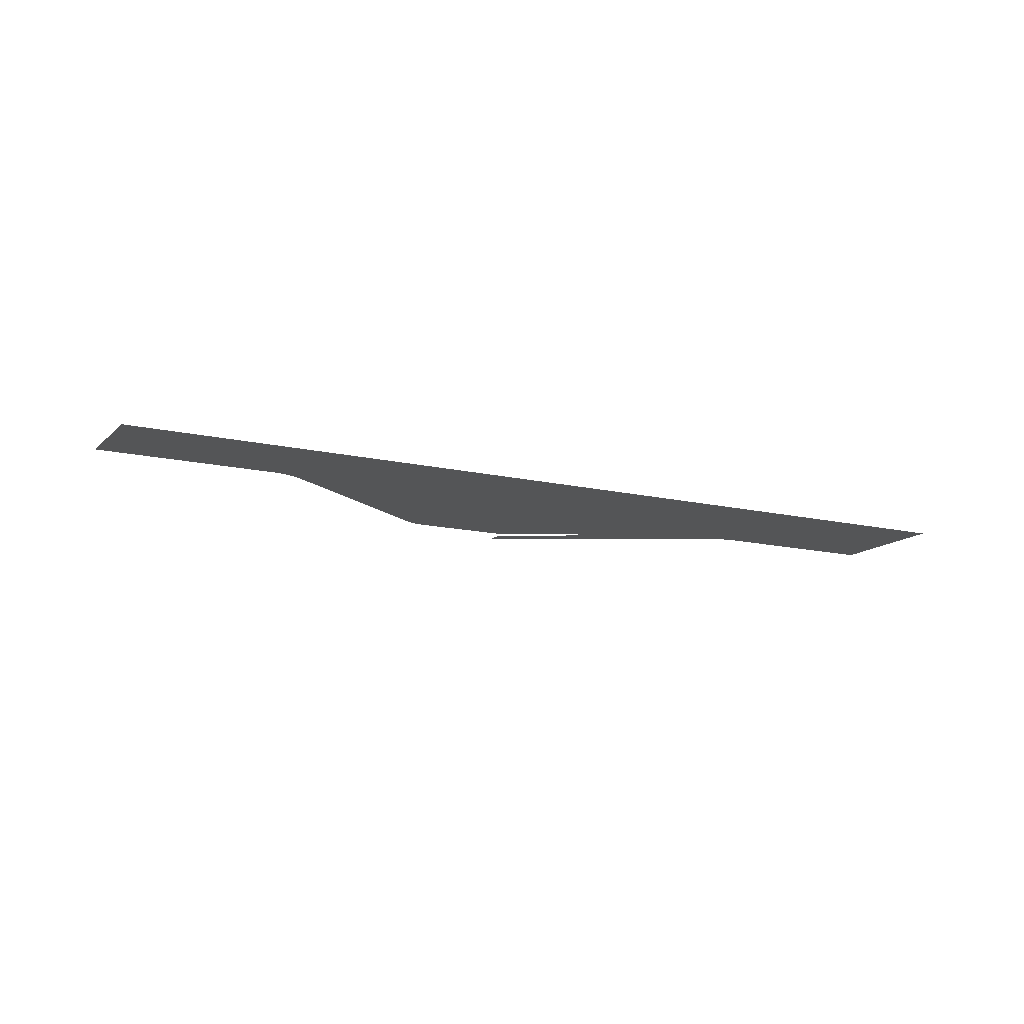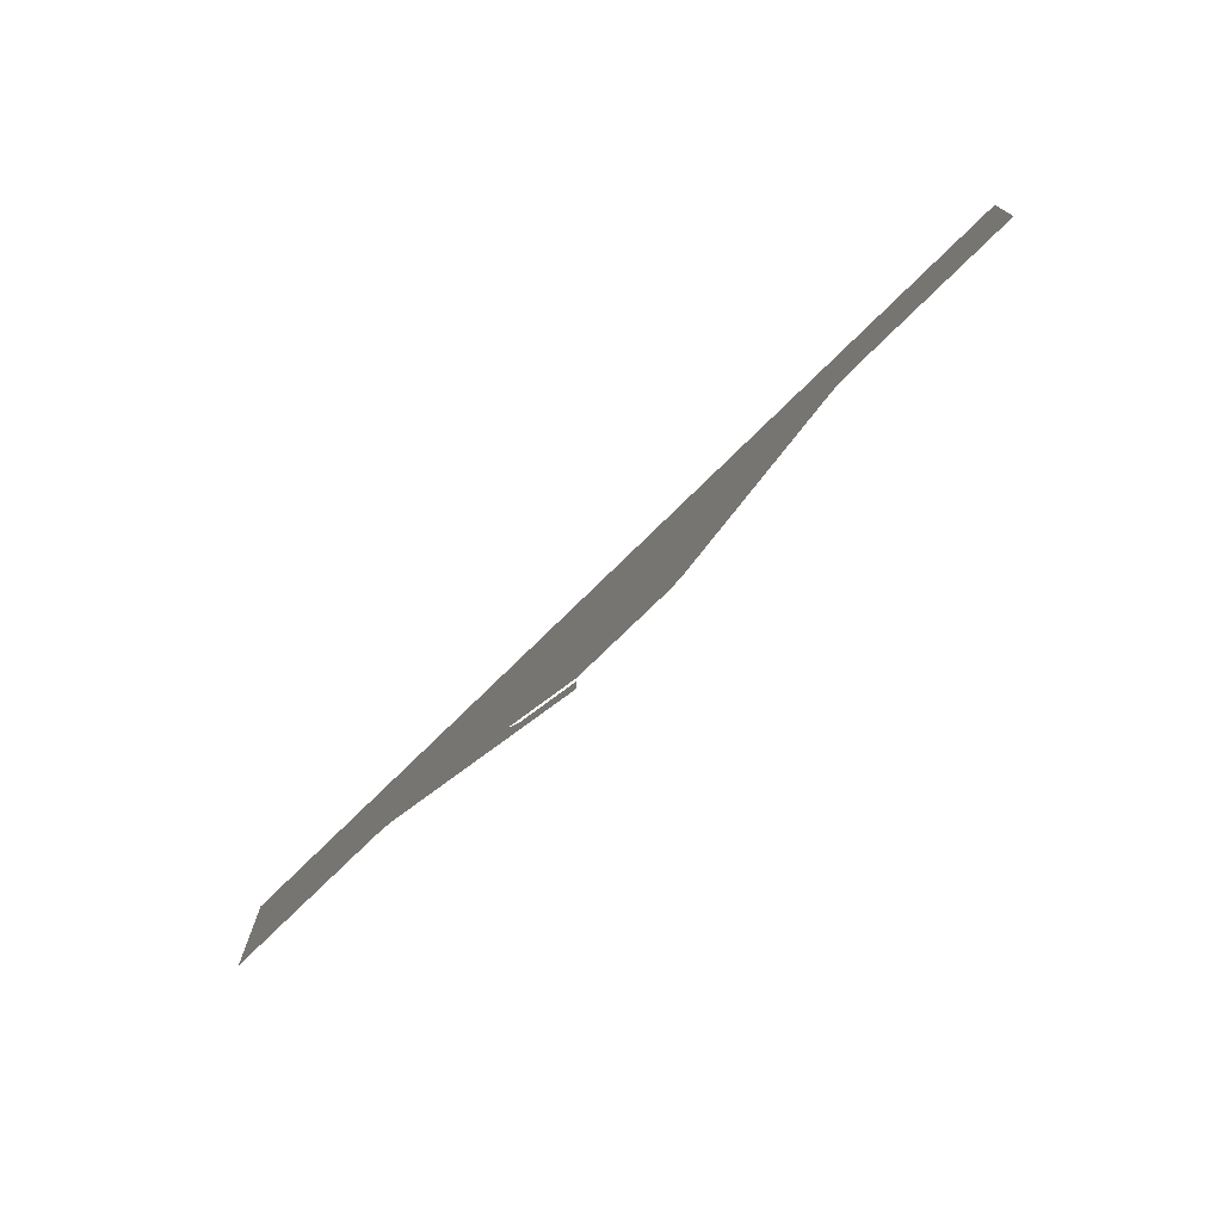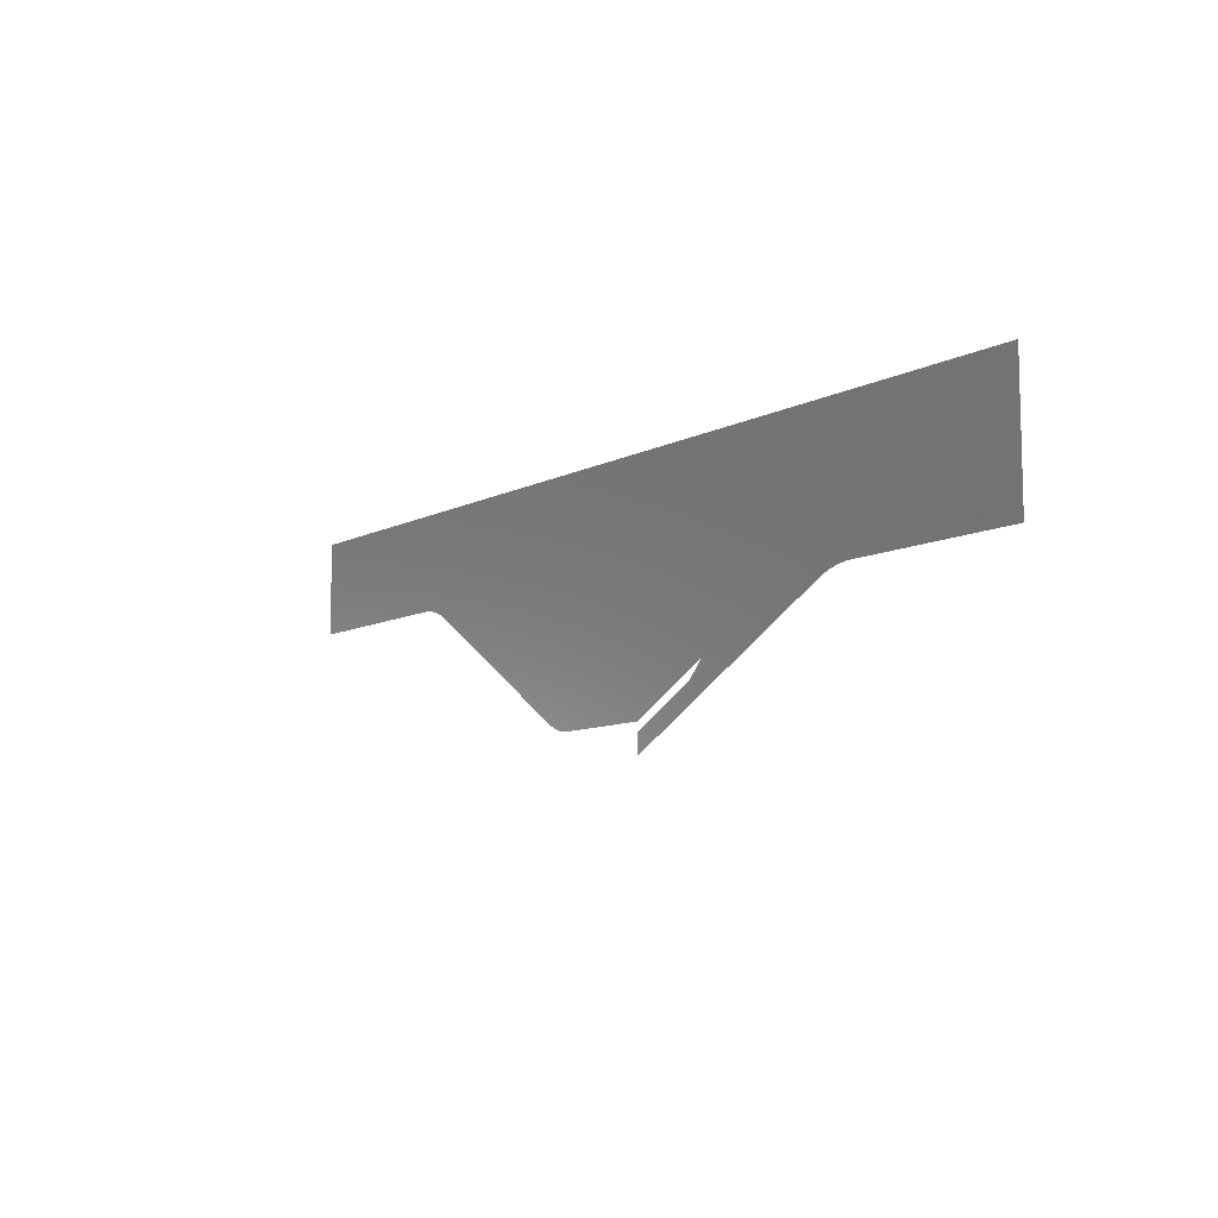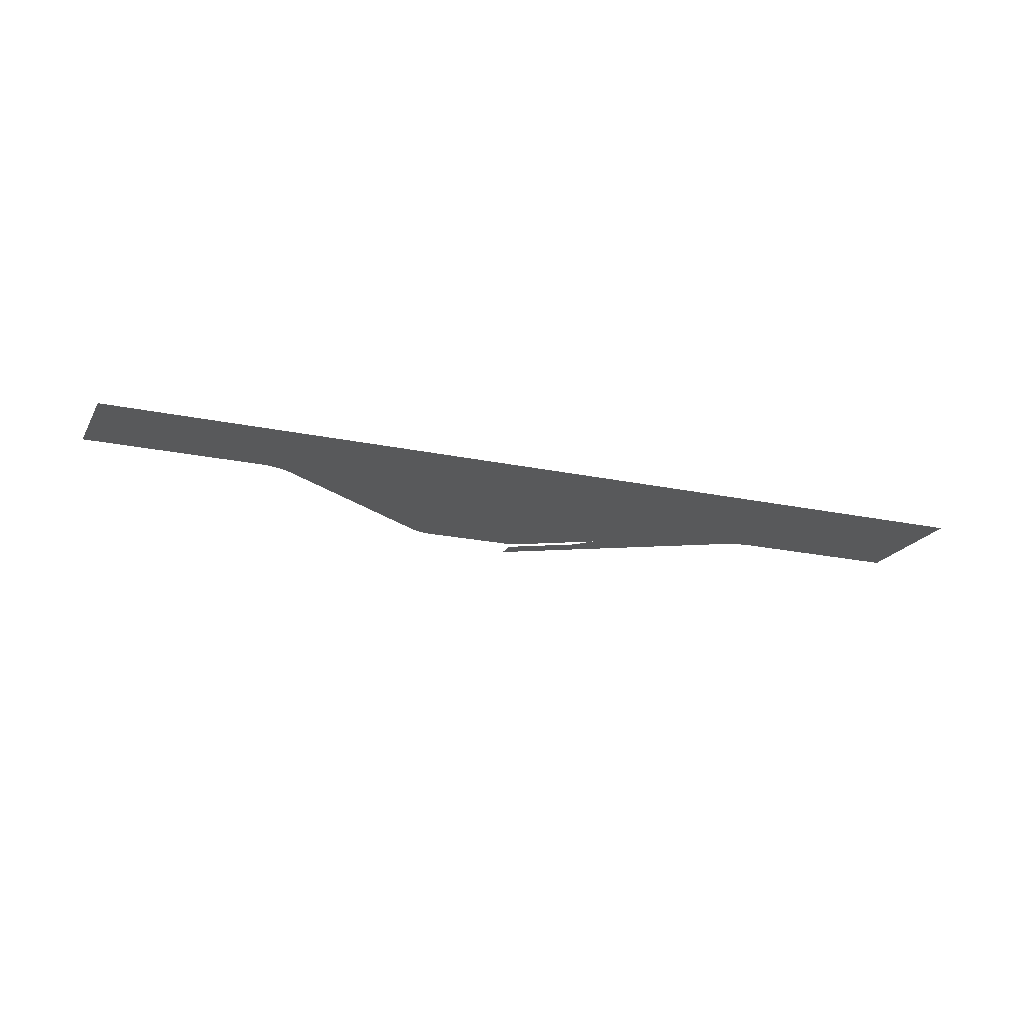
<metadata>
{"format":"stl","ext":"stl","renderer":"f3d","projection":"perspective","resolution":1024,"background":"white","views":[{"elev":-13.9,"azim":152.3,"up":"+Z"},{"elev":-73.9,"azim":44.7,"up":"+Y"},{"elev":-9.5,"azim":-127.6,"up":"+Y"},{"elev":-20.4,"azim":158.4,"up":"+Z"}]}
</metadata>
<code>
# stl→obj: 52 verts, 50 faces
v 0.2769 -0.2129 -1.303e-17
v 0 -0.2129 -1.303e-17
v 0 0 0
v 0.5635 -0.3015 -1.846e-17
v 0.5883 -0.3291 -2.015e-17
v 1.23 -0.1525 -9.337e-18
v 1.524 0 0
v 1.234 -0.1524 -9.332e-18
v 1.524 -0.1524 -9.332e-18
v 0.8895 -0.3659 -2.241e-17
v 0.8864 -0.3673 -2.249e-17
v 0.9012 -0.3593 -2.2e-17
v 1.213 -0.1547 -9.472e-18
v 1.209 -0.1557 -9.533e-18
v 1.205 -0.1569 -9.606e-18
v 1.201 -0.1582 -9.689e-18
v 1.197 -0.1598 -9.782e-18
v 1.193 -0.1615 -9.886e-18
v 1.189 -0.1633 -1e-17
v 0.3272 -0.2233 -1.367e-17
v 0.3224 -0.2213 -1.355e-17
v 0.3176 -0.2195 -1.344e-17
v 0.3126 -0.218 -1.335e-17
v 0.3076 -0.2166 -1.326e-17
v 0.2924 -0.2138 -1.309e-17
v 0.2872 -0.2133 -1.306e-17
v 0.282 -0.213 -1.304e-17
v 0.8801 -0.3695 -2.263e-17
v 0.8768 -0.3705 -2.268e-17
v 1.178 -0.1699 -1.04e-17
v 0.8735 -0.3713 -2.273e-17
v 0.8702 -0.3719 -2.277e-17
v 0.8833 -0.3685 -2.256e-17
v 0.3026 -0.2155 -1.319e-17
v 0.2975 -0.2145 -1.314e-17
v 1.226 -0.1528 -9.354e-18
v 1.222 -0.1532 -9.382e-18
v 1.217 -0.1539 -9.422e-18
v 0.8568 -0.3731 -2.284e-17
v 0.698 -0.3731 -2.284e-17
v 0.8984 -0.3611 -2.211e-17
v 0.8955 -0.3629 -2.222e-17
v 0.8925 -0.3645 -2.232e-17
v 0.698 -0.3874 -2.372e-17
v 0.698 -0.4199 -2.571e-17
v 0.3366 -0.2277 -1.394e-17
v 0.3319 -0.2254 -1.38e-17
v 0.8669 -0.3724 -2.28e-17
v 0.8635 -0.3728 -2.283e-17
v 0.8602 -0.373 -2.284e-17
v 1.182 -0.1675 -1.026e-17
v 1.185 -0.1654 -1.012e-17
f 1 2 3
f 3 4 5
f 6 7 8
f 7 9 8
f 10 11 12
f 13 14 3
f 14 15 3
f 3 15 16
f 16 17 3
f 17 18 3
f 3 18 19
f 20 21 3
f 21 22 3
f 22 23 3
f 3 23 24
f 25 26 3
f 26 27 3
f 3 27 1
f 28 29 30
f 29 31 30
f 30 31 32
f 12 11 30
f 11 33 30
f 30 33 28
f 24 34 3
f 34 35 3
f 3 35 25
f 6 36 7
f 36 37 7
f 7 37 3
f 37 38 3
f 3 38 13
f 39 40 4
f 41 42 12
f 42 43 12
f 12 43 10
f 44 45 5
f 45 46 5
f 5 46 3
f 46 47 3
f 3 47 20
f 32 48 30
f 48 49 30
f 30 49 50
f 50 39 30
f 39 4 30
f 30 4 51
f 4 3 51
f 51 3 52
f 3 19 52

</code>
